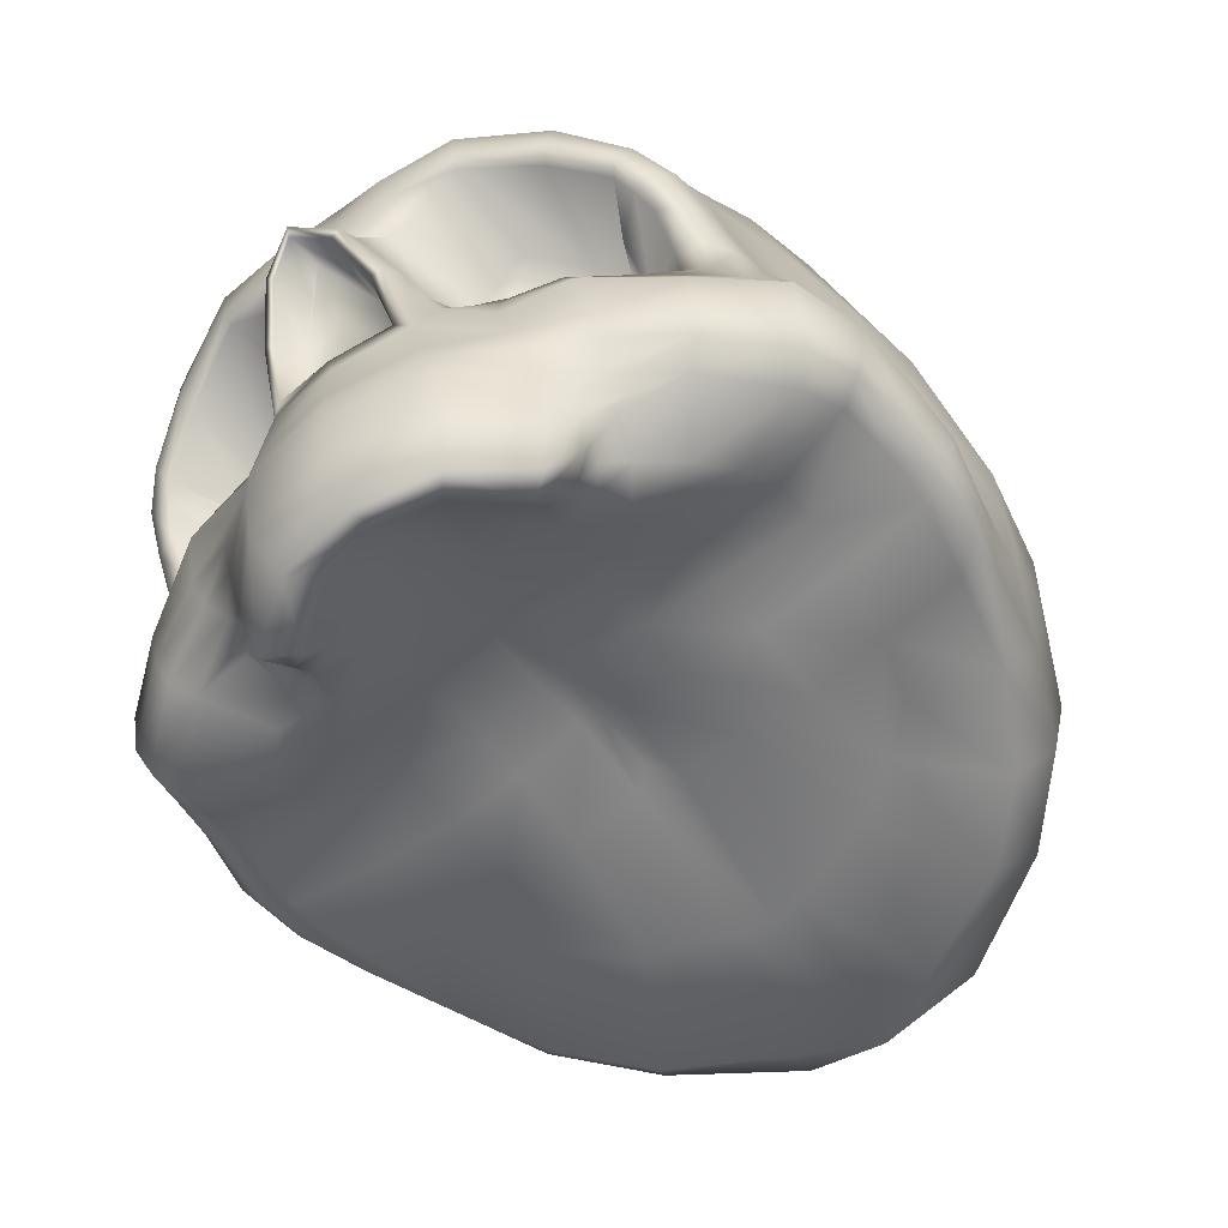
<metadata>
{"format":"obj","ext":"obj","renderer":"f3d","projection":"perspective","resolution":1024,"background":"white","views":[{"elev":-65.1,"azim":35.2,"up":"+Y"}]}
</metadata>
<code>
g
v 0 0.1989 0.1747
v 0 0.1727 0.1746
v 0 0.1462 0.194
v 0 0.2413 0.16
v 0 0.2992 0.1179
v 0 0.3378 0.04893
v 0 0.3397 -0.0581
v 0 0.3124 -0.1191
v 0 0.3276 -0.09338
v 0 0.2765 -0.1571
v 0 0.1964 -0.1925
v 0 0.1294 -0.1887
v 0 0.1026 -0.1749
v 0 0.08002 0.1602
v 0 0.04082 0.1591
v 0 0 0.1407
v 0 0.009013 0.1294
v 0 0.08834 -0.101
v 0 0.04071 0.08805
v 0 0.06078 0.0583
v 0 0.06726 0.03273
v 0 0.08124 -0.01814
v 0 0.05617 0.1602
v 0 0.02554 0.1165
v 0 0.02158 0.1546
v 0 0.3462 -0.001
v 0 0.04873 0.1606
v 0 0.3204 -0.1068
v 0 0.3219 0.08778
v 0 0.07581 0.00898
v 0 0.1621 -0.1945
v 0 0.2374 -0.1782
v 0 0.2246 0.1724
v 0 0.05131 0.07257
v 0 0.1855 0.1734
v 0 0.1593 0.1831
v 0.02117 0.1705 0.1645
v 0.022 0.2024 0.1772
v 0.05194 0.206 0.1737
v 0.05063 0.1886 0.1678
v 0.08437 0.2 0.157
v 0.07861 0.1792 0.1529
v 0.1058 0.1871 0.1383
v 0.09821 0.1645 0.1392
v 0.1193 0.1558 0.1122
v 0.1056 0.1489 0.1256
v 0.1056 0.1235 0.1103
v 0.123 0.1154 0.09787
v 0.08735 0.1066 0.1042
v 0.1126 0.09129 0.1154
v 0.05374 0.117 0.137
v 0.05302 0.09522 0.1407
v 0.03573 0.1201 0.1435
v 0.02841 0.08882 0.1554
v 0.02476 0.1401 0.1487
v 0.02479 0.1181 0.1702
v 0.01569 0.1399 0.1846
v 0.02298 0.2487 0.1531
v 0.05234 0.2495 0.1434
v 0.08417 0.2458 0.1225
v 0.1087 0.2341 0.09908
v 0.02912 0.2924 0.1181
v 0.0567 0.2878 0.11
v 0.08689 0.2784 0.09383
v 0.1149 0.2583 0.07275
v 0.121 0.1768 0.07543
v 0.1252 0.1819 0.0487
v 0.14 0.1219 0.06467
v 0.1438 0.1213 0.04105
v 0.1386 0.1833 -0.00376
v 0.1452 0.1196 -0.00944
v 0.1234 0.2729 0.006132
v 0.08687 0.3106 0.02445
v 0.05567 0.3278 0.03754
v 0.02848 0.336 0.04372
v 0.1294 0.1203 -0.07815
v 0.1366 0.1873 -0.07891
v 0.1062 0.2768 -0.07179
v 0.06271 0.3214 -0.06601
v 0.03642 0.3383 -0.04549
v 0.009818 0.3417 -0.05291
v 0.08375 0.1267 -0.1524
v 0.08787 0.1944 -0.1558
v 0.0671 0.2714 -0.1362
v 0.04756 0.2983 -0.1223
v 0.0196 0.3299 -0.08476
v 0.02106 0.3056 -0.1253
v 0.04015 0.1982 -0.1828
v 0.02942 0.277 -0.1522
v 0.03687 0.1267 -0.1829
v 0.02986 0.099 -0.1576
v 0.07381 0.09824 -0.1336
v 0.1191 0.09461 -0.06757
v 0.1467 0.09607 -0.01006
v 0.1499 0.09968 0.04041
v 0.1475 0.09974 0.06548
v 0.1005 0.05604 0.09937
v 0.06121 0.05073 0.1308
v 0.1312 0.07202 0.0549
v 0.1328 0.07845 0.03327
v 0.1278 0.08476 -0.02318
v 0.03739 0.04101 0.1508
v 0.05609 0.005442 0.116
v 0.03086 0.001588 0.1344
v 0.06494 0.04313 0.1038
v 0.04519 0.01146 0.1059
v 0.02246 0.01069 0.1234
v 0.06181 0.0399 0.09626
v 0.08334 0.0501 0.0764
v 0.1008 0.0635 0.04837
v 0.09881 0.07348 0.02902
v 0.09406 0.07991 -0.02455
v 0.08552 0.09501 -0.05611
v 0.04696 0.0879 -0.08502
v 0.01231 0.08601 -0.09731
v 0.01419 0.04034 0.08922
v 0.0398 0.04349 0.08343
v 0.03489 0.06057 0.05386
v 0.03467 0.06468 0.03209
v 0.03586 0.07517 -0.02689
v 0.00768 0.06149 0.05609
v 0.007521 0.06777 0.03319
v 0.007933 0.08203 -0.0282
v 0.03228 0.06301 0.1541
v 0.05857 0.07145 0.1389
v 0.1099 0.07234 0.1135
v 0.1433 0.08482 0.06165
v 0.1449 0.08853 0.03721
v 0.1433 0.08869 -0.00656
v 0.03729 0.02106 0.146
v 0.0602 0.03042 0.1235
v 0.07624 0.054 0.1026
v 0.06978 0.04654 0.08826
v 0.04213 0.02881 0.09799
v 0.01849 0.02622 0.113
v 0.1403 0.1193 -0.04173
v 0.1435 0.185 -0.03877
v 0.1182 0.2765 -0.03182
v 0.08068 0.3192 -0.01798
v 0.04694 0.3374 -0.005848
v 0.0187 0.3448 -0.003865
v 0.1362 0.09744 -0.03693
v 0.1389 0.08824 -0.01452
v 0.1414 0.08449 0.03545
v 0.139 0.07947 0.05904
v 0.1083 0.06412 0.1066
v 0.06075 0.0608 0.1358
v 0.03563 0.05181 0.1536
v 0.1131 0.1234 -0.1173
v 0.1177 0.1907 -0.119
v 0.08995 0.2732 -0.1066
v 0.05612 0.3078 -0.1001
v 0.02077 0.3188 -0.106
v 0.1002 0.09801 -0.1051
v 0.06882 0.09095 -0.07065
v 0.06436 0.07399 -0.02671
v 0.06426 0.06875 0.02969
v 0.06535 0.06136 0.04976
v 0.06056 0.04562 0.07522
v 0.05631 0.03698 0.08931
v 0.05602 0.02656 0.09901
v 0.0628 0.02685 0.1067
v 0.06638 0.04527 0.1119
v 0.07553 0.06135 0.1149
v 0.08141 0.06768 0.1215
v 0.08292 0.07487 0.128
v 0.08057 0.09638 0.1355
v 0.07 0.113 0.1114
v 0.1464 0.1205 0.01728
v 0.1295 0.183 0.0232
v 0.1213 0.2684 0.04143
v 0.08901 0.2981 0.06149
v 0.05833 0.3121 0.07565
v 0.03097 0.3187 0.08302
v 0.1516 0.09616 0.01648
v 0.1457 0.08659 0.01373
v 0.142 0.08346 0.01133
v 0.133 0.07842 0.00856
v 0.09703 0.0767 0.00492
v 0.06417 0.07057 0.005436
v 0.03442 0.0698 0.007487
v 0.007498 0.07735 0.00856
v 0.1271 0.1483 0.04296
v 0.127 0.1474 0.06829
v 0.1222 0.1366 0.1003
v 0.1054 0.136 0.1148
v 0.1306 0.1487 0.01789
v 0.1378 0.149 -0.007704
v 0.1434 0.1498 -0.04052
v 0.1344 0.1515 -0.079
v 0.1186 0.1551 -0.12
v 0.08681 0.1594 -0.1559
v 0.03945 0.1613 -0.1862
v 0.1244 0.2217 0.05897
v 0.1187 0.2077 0.08567
v 0.1153 0.1722 0.1257
v 0.1023 0.1573 0.1326
v 0.1308 0.2258 0.03081
v 0.1376 0.2274 -0.000142
v 0.1374 0.2296 -0.03695
v 0.1284 0.2315 -0.07684
v 0.1093 0.2321 -0.1146
v 0.08036 0.2333 -0.1479
v 0.03697 0.239 -0.1726
v 0.1069 0.2088 0.1211
v 0.08473 0.2203 0.1428
v 0.05145 0.2243 0.1629
v 0.02152 0.2243 0.1717
v 0.1158 0.1886 0.1082
v 0.1194 0.1666 0.09683
v 0.1251 0.1426 0.08724
v 0.1346 0.1195 0.08506
v 0.1387 0.09414 0.09356
v 0.1371 0.0728 0.09021
v 0.1342 0.0632 0.08321
v 0.126 0.05456 0.0745
v 0.09502 0.05419 0.06266
v 0.06384 0.0531 0.06282
v 0.03672 0.05345 0.06884
v 0.01002 0.05218 0.07163
v 0.08173 0.1868 0.1582
v 0.05138 0.1938 0.1715
v 0.02258 0.1859 0.1747
v 0.1025 0.1736 0.1437
v 0.111 0.1624 0.1334
v 0.1148 0.1499 0.1212
v 0.1163 0.1344 0.1096
v 0.1143 0.1181 0.1068
v 0.09837 0.1053 0.1207
v 0.07382 0.1108 0.1343
v 0.05197 0.1096 0.1392
v 0.03409 0.1111 0.1489
v 0.02689 0.1294 0.1602
v 0.01585 0.151 0.176
v 0.05262 0.1818 0.13
v 0.0336 0.1696 0.1265
v 0.03411 0.1564 0.1173
v 0.04438 0.1373 0.1094
v 0.05945 0.1286 0.1037
v 0.07195 0.1264 0.09933
v 0.07892 0.1265 0.09643
v 0.08465 0.1332 0.09408
v 0.08611 0.142 0.09535
v 0.08632 0.1536 0.0986
v 0.08879 0.1609 0.1203
v 0.07309 0.1755 0.112
v 0.08192 0.1678 0.1046
v 0 0.14 0.1919
v 0 0.08448 0.1622
v 0.02014 0.1153 0.1701
v 0.01235 0.1357 0.184
v 0.02332 0.08914 0.1588
v 0 0.1475 0.1767
v 0 0.1272 0.16
v 0 0.0921 0.1489
v 0.01614 0.1248 0.1574
v 0.008018 0.1445 0.1696
v 0.02028 0.09849 0.1453
v -0.02117 0.1705 0.1645
v -0.022 0.2024 0.1772
v -0.05194 0.206 0.1737
v -0.05063 0.1886 0.1678
v -0.08437 0.2 0.157
v -0.07861 0.1792 0.1529
v -0.1058 0.1871 0.1383
v -0.09821 0.1645 0.1392
v -0.1193 0.1558 0.1122
v -0.1056 0.1489 0.1256
v -0.1056 0.1235 0.1103
v -0.123 0.1154 0.09787
v -0.08735 0.1066 0.1042
v -0.1126 0.09129 0.1154
v -0.05374 0.117 0.137
v -0.05302 0.09522 0.1407
v -0.03573 0.1201 0.1435
v -0.02841 0.08882 0.1554
v -0.02476 0.1401 0.1487
v -0.02479 0.1181 0.1702
v -0.01569 0.1399 0.1846
v -0.02298 0.2487 0.1531
v -0.05234 0.2495 0.1434
v -0.08417 0.2458 0.1225
v -0.1087 0.2341 0.09908
v -0.02912 0.2924 0.1181
v -0.0567 0.2878 0.11
v -0.08689 0.2784 0.09383
v -0.1149 0.2583 0.07275
v -0.121 0.1768 0.07543
v -0.1252 0.1819 0.0487
v -0.14 0.1219 0.06467
v -0.1438 0.1213 0.04105
v -0.1386 0.1833 -0.00376
v -0.1452 0.1196 -0.00944
v -0.1234 0.2729 0.006132
v -0.08687 0.3106 0.02445
v -0.05567 0.3278 0.03754
v -0.02848 0.336 0.04372
v -0.1294 0.1203 -0.07815
v -0.1366 0.1873 -0.07891
v -0.1062 0.2768 -0.07179
v -0.06271 0.3214 -0.06601
v -0.03642 0.3383 -0.04549
v -0.009818 0.3417 -0.05291
v -0.08375 0.1267 -0.1524
v -0.08787 0.1944 -0.1558
v -0.0671 0.2714 -0.1362
v -0.04756 0.2983 -0.1223
v -0.0196 0.3299 -0.08476
v -0.02106 0.3056 -0.1253
v -0.04015 0.1982 -0.1828
v -0.02942 0.277 -0.1522
v -0.03687 0.1267 -0.1829
v -0.02986 0.099 -0.1576
v -0.07381 0.09824 -0.1336
v -0.1191 0.09461 -0.06757
v -0.1467 0.09607 -0.01006
v -0.1499 0.09968 0.04041
v -0.1475 0.09974 0.06548
v -0.1005 0.05604 0.09937
v -0.06121 0.05073 0.1308
v -0.1312 0.07202 0.0549
v -0.1328 0.07845 0.03327
v -0.1278 0.08476 -0.02318
v -0.03739 0.04101 0.1508
v -0.05609 0.005442 0.116
v -0.03086 0.001588 0.1344
v -0.06494 0.04313 0.1038
v -0.04519 0.01146 0.1059
v -0.02246 0.01069 0.1234
v -0.06181 0.0399 0.09626
v -0.08334 0.0501 0.0764
v -0.1008 0.0635 0.04837
v -0.09881 0.07348 0.02902
v -0.09406 0.07991 -0.02455
v -0.08552 0.09501 -0.05611
v -0.04696 0.0879 -0.08502
v -0.01231 0.08601 -0.09731
v -0.01419 0.04034 0.08922
v -0.0398 0.04349 0.08343
v -0.03489 0.06057 0.05386
v -0.03467 0.06468 0.03209
v -0.03586 0.07517 -0.02689
v -0.00768 0.06149 0.05609
v -0.007521 0.06777 0.03319
v -0.007933 0.08203 -0.0282
v -0.03228 0.06301 0.1541
v -0.05857 0.07145 0.1389
v -0.1099 0.07234 0.1135
v -0.1433 0.08482 0.06165
v -0.1449 0.08853 0.03721
v -0.1433 0.08869 -0.00656
v -0.03729 0.02106 0.146
v -0.0602 0.03042 0.1235
v -0.07624 0.054 0.1026
v -0.06978 0.04654 0.08826
v -0.04213 0.02881 0.09799
v -0.01849 0.02622 0.113
v -0.1403 0.1193 -0.04173
v -0.1435 0.185 -0.03877
v -0.1182 0.2765 -0.03182
v -0.08068 0.3192 -0.01798
v -0.04694 0.3374 -0.005848
v -0.0187 0.3448 -0.003865
v -0.1362 0.09744 -0.03693
v -0.1389 0.08824 -0.01452
v -0.1414 0.08449 0.03545
v -0.139 0.07947 0.05904
v -0.1083 0.06412 0.1066
v -0.06075 0.0608 0.1358
v -0.03563 0.05181 0.1536
v -0.1131 0.1234 -0.1173
v -0.1177 0.1907 -0.119
v -0.08995 0.2732 -0.1066
v -0.05612 0.3078 -0.1001
v -0.02077 0.3188 -0.106
v -0.1002 0.09801 -0.1051
v -0.06882 0.09095 -0.07065
v -0.06436 0.07399 -0.02671
v -0.06426 0.06875 0.02969
v -0.06535 0.06136 0.04976
v -0.06056 0.04562 0.07522
v -0.05631 0.03698 0.08931
v -0.05602 0.02656 0.09901
v -0.0628 0.02685 0.1067
v -0.06638 0.04527 0.1119
v -0.07553 0.06135 0.1149
v -0.08141 0.06768 0.1215
v -0.08292 0.07487 0.128
v -0.08057 0.09638 0.1355
v -0.07 0.113 0.1114
v -0.1464 0.1205 0.01728
v -0.1295 0.183 0.0232
v -0.1213 0.2684 0.04143
v -0.08901 0.2981 0.06149
v -0.05833 0.3121 0.07565
v -0.03097 0.3187 0.08302
v -0.1516 0.09616 0.01648
v -0.1457 0.08659 0.01373
v -0.142 0.08346 0.01133
v -0.133 0.07842 0.00856
v -0.09703 0.0767 0.00492
v -0.06417 0.07057 0.005436
v -0.03442 0.0698 0.007487
v -0.007498 0.07735 0.00856
v -0.1271 0.1483 0.04296
v -0.127 0.1474 0.06829
v -0.1222 0.1366 0.1003
v -0.1054 0.136 0.1148
v -0.1306 0.1487 0.01789
v -0.1378 0.149 -0.007704
v -0.1434 0.1498 -0.04052
v -0.1344 0.1515 -0.079
v -0.1186 0.1551 -0.12
v -0.08681 0.1594 -0.1559
v -0.03945 0.1613 -0.1862
v -0.1244 0.2217 0.05897
v -0.1187 0.2077 0.08567
v -0.1153 0.1722 0.1257
v -0.1023 0.1573 0.1326
v -0.1308 0.2258 0.03081
v -0.1376 0.2274 -0.000142
v -0.1374 0.2296 -0.03695
v -0.1284 0.2315 -0.07684
v -0.1093 0.2321 -0.1146
v -0.08036 0.2333 -0.1479
v -0.03697 0.239 -0.1726
v -0.1069 0.2088 0.1211
v -0.08473 0.2203 0.1428
v -0.05145 0.2243 0.1629
v -0.02152 0.2243 0.1717
v -0.1158 0.1886 0.1082
v -0.1194 0.1666 0.09683
v -0.1251 0.1426 0.08724
v -0.1346 0.1195 0.08506
v -0.1387 0.09414 0.09356
v -0.1371 0.0728 0.09021
v -0.1342 0.0632 0.08321
v -0.126 0.05456 0.0745
v -0.09502 0.05419 0.06266
v -0.06384 0.0531 0.06282
v -0.03672 0.05345 0.06884
v -0.01002 0.05218 0.07163
v -0.08173 0.1868 0.1582
v -0.05138 0.1938 0.1715
v -0.02258 0.1859 0.1747
v -0.1025 0.1736 0.1437
v -0.111 0.1624 0.1334
v -0.1148 0.1499 0.1212
v -0.1163 0.1344 0.1096
v -0.1143 0.1181 0.1068
v -0.09837 0.1053 0.1207
v -0.07382 0.1108 0.1343
v -0.05197 0.1096 0.1392
v -0.03409 0.1111 0.1489
v -0.02689 0.1294 0.1602
v -0.01585 0.151 0.176
v -0.05262 0.1818 0.13
v -0.0336 0.1696 0.1265
v -0.03411 0.1564 0.1173
v -0.04438 0.1373 0.1094
v -0.05945 0.1286 0.1037
v -0.07195 0.1264 0.09933
v -0.07892 0.1265 0.09643
v -0.08465 0.1332 0.09408
v -0.08611 0.142 0.09535
v -0.08632 0.1536 0.0986
v -0.08879 0.1609 0.1203
v -0.07309 0.1755 0.112
v -0.08192 0.1678 0.1046
v -0.02014 0.1153 0.1701
v -0.01235 0.1357 0.184
v -0.02332 0.08914 0.1588
v -0.01614 0.1248 0.1574
v -0.008018 0.1445 0.1696
v -0.02028 0.09849 0.1453
g
f 4 58 62 5
f 62 58 59 63
f 63 59 60 64
f 64 60 61 65
f 7 81 86 9
f 81 80 79 86
f 84 89 87 85
f 87 89 10 8
f 68 96 95 69
f 82 92 91 90
f 90 91 13 12
f 104 16 17 107
f 104 107 106 103
f 99 110 111 100
f 13 91 115 18
f 91 92 114 115
f 93 101 112 113
f 118 121 122 119
f 120 123 115 114
f 121 20 21 122
f 123 22 18 115
f 125 52 54 124
f 128 95 96 127
f 124 54 14 23
f 130 104 103 131
f 131 98 102 130
f 132 105 108 133
f 133 109 97 132
f 134 106 107 135
f 135 116 117 134
f 135 107 17 24
f 24 19 116 135
f 25 16 104 130
f 130 102 15 25
f 138 78 79 139
f 139 73 72 138
f 139 79 80 140
f 140 74 73 139
f 140 80 81 141
f 141 75 74 140
f 141 81 7 26
f 26 6 75 141
f 142 93 76 136
f 136 71 94 142
f 143 101 93 142
f 142 94 129 143
f 145 99 100 144
f 144 128 127 145
f 148 102 98 147
f 147 125 124 148
f 27 15 102 148
f 148 124 23 27
f 151 84 85 152
f 152 79 78 151
f 152 85 87 153
f 153 86 79 152
f 153 87 8 28
f 28 9 86 153
f 154 92 82 149
f 149 76 93 154
f 155 114 92 154
f 154 93 113 155
f 156 120 114 155
f 155 113 112 156
f 158 118 119 157
f 157 111 110 158
f 160 134 117 159
f 159 109 133 160
f 161 106 134 160
f 160 133 108 161
f 162 103 106 161
f 161 108 105 162
f 163 131 103 162
f 162 105 132 163
f 164 98 131 163
f 163 132 97 164
f 165 147 98 164
f 164 97 146 165
f 166 125 147 165
f 165 146 126 166
f 167 52 125 166
f 166 126 50 167
f 171 72 73 172
f 172 64 65 171
f 172 73 74 173
f 173 63 64 172
f 173 74 75 174
f 174 62 63 173
f 174 75 6 29
f 29 5 62 174
f 175 94 71 169
f 169 69 95 175
f 176 129 94 175
f 175 95 128 176
f 177 143 129 176
f 176 128 144 177
f 178 101 143 177
f 177 144 100 178
f 179 112 101 178
f 178 100 111 179
f 180 156 112 179
f 179 111 157 180
f 181 120 156 180
f 180 157 119 181
f 182 123 120 181
f 181 119 122 182
f 30 22 123 182
f 182 122 21 30
f 183 67 66 184
f 184 68 69 183
f 187 170 67 183
f 183 69 169 187
f 188 70 170 187
f 187 169 71 188
f 189 137 70 188
f 188 71 136 189
f 190 77 137 189
f 189 136 76 190
f 191 150 77 190
f 190 76 149 191
f 192 83 150 191
f 191 149 82 192
f 193 88 83 192
f 192 82 90 193
f 31 11 88 193
f 193 90 12 31
f 194 65 61 195
f 195 66 67 194
f 198 171 65 194
f 194 67 170 198
f 199 72 171 198
f 198 170 70 199
f 200 138 72 199
f 199 70 137 200
f 201 78 138 200
f 200 137 77 201
f 202 151 78 201
f 201 77 150 202
f 203 84 151 202
f 202 150 83 203
f 204 89 84 203
f 203 83 88 204
f 32 10 89 204
f 204 88 11 32
f 205 61 60 206
f 206 41 43 205
f 206 60 59 207
f 207 39 41 206
f 207 59 58 208
f 208 38 39 207
f 208 58 4 33
f 33 1 38 208
f 209 195 61 205
f 205 43 196 209
f 210 66 195 209
f 209 196 45 210
f 211 184 66 210
f 210 45 185 211
f 212 68 184 211
f 211 185 48 212
f 213 96 68 212
f 212 48 50 213
f 214 127 96 213
f 213 50 126 214
f 215 145 127 214
f 214 126 146 215
f 216 99 145 215
f 215 146 97 216
f 217 110 99 216
f 216 97 109 217
f 218 158 110 217
f 217 109 159 218
f 219 118 158 218
f 218 159 117 219
f 220 121 118 219
f 219 117 116 220
f 34 20 121 220
f 220 116 19 34
f 221 41 39 222
f 222 40 42 221
f 222 39 38 223
f 223 37 40 222
f 223 38 1 35
f 35 2 37 223
f 224 43 41 221
f 221 42 44 224
f 225 196 43 224
f 224 44 197 225
f 226 45 196 225
f 225 197 46 226
f 227 185 45 226
f 226 46 186 227
f 228 48 185 227
f 227 186 47 228
f 229 50 48 228
f 228 47 49 229
f 230 167 50 229
f 229 49 168 230
f 231 52 167 230
f 230 168 51 231
f 232 54 52 231
f 231 51 53 232
f 233 56 54 232
f 232 53 55 233
f 234 57 56 233
f 233 55 37 234
f 36 3 57 234
f 234 37 2 36
f 40 37 236 235
f 236 37 55 237
f 237 55 53 238
f 238 53 51 239
f 239 51 168 240
f 240 168 49 241
f 241 49 47 242
f 242 47 186 243
f 243 186 46 244
f 244 46 197 245
f 245 197 44 247
f 247 44 42 246
f 246 42 40 235
f 239 243 244
f 235 237 246
f 247 238 239
f 235 236 237
f 246 237 238
f 239 240 243
f 238 247 246
f 240 241 242
f 239 244 247
f 247 244 245
f 240 242 243
f 3 248 251 57
f 57 251 250 56
f 56 250 252 54
f 54 252 249 14
f 256 257 253 254
f 258 256 254 255
f 248 253 257 251
f 251 257 256 250
f 250 256 258 252
f 252 258 255 249
f 4 5 284 280
f 284 285 281 280
f 285 286 282 281
f 286 287 283 282
f 7 9 308 303
f 303 308 301 302
f 306 307 309 311
f 309 8 10 311
f 290 291 317 318
f 304 312 313 314
f 312 12 13 313
f 326 329 17 16
f 326 325 328 329
f 321 322 333 332
f 13 18 337 313
f 313 337 336 314
f 315 335 334 323
f 340 341 344 343
f 342 336 337 345
f 343 344 21 20
f 345 337 18 22
f 347 346 276 274
f 350 349 318 317
f 346 23 14 276
f 352 353 325 326
f 353 352 324 320
f 354 355 330 327
f 355 354 319 331
f 356 357 329 328
f 357 356 339 338
f 357 24 17 329
f 24 357 338 19
f 25 352 326 16
f 352 25 15 324
f 360 361 301 300
f 361 360 294 295
f 361 362 302 301
f 362 361 295 296
f 362 363 303 302
f 363 362 296 297
f 363 26 7 303
f 26 363 297 6
f 364 358 298 315
f 358 364 316 293
f 365 364 315 323
f 364 365 351 316
f 367 366 322 321
f 366 367 349 350
f 370 369 320 324
f 369 370 346 347
f 27 370 324 15
f 370 27 23 346
f 373 374 307 306
f 374 373 300 301
f 374 375 309 307
f 375 374 301 308
f 375 28 8 309
f 28 375 308 9
f 376 371 304 314
f 371 376 315 298
f 377 376 314 336
f 376 377 335 315
f 378 377 336 342
f 377 378 334 335
f 380 379 341 340
f 379 380 332 333
f 382 381 339 356
f 381 382 355 331
f 383 382 356 328
f 382 383 330 355
f 384 383 328 325
f 383 384 327 330
f 385 384 325 353
f 384 385 354 327
f 386 385 353 320
f 385 386 319 354
f 387 386 320 369
f 386 387 368 319
f 388 387 369 347
f 387 388 348 368
f 389 388 347 274
f 388 389 272 348
f 393 394 295 294
f 394 393 287 286
f 394 395 296 295
f 395 394 286 285
f 395 396 297 296
f 396 395 285 284
f 396 29 6 297
f 29 396 284 5
f 397 391 293 316
f 391 397 317 291
f 398 397 316 351
f 397 398 350 317
f 399 398 351 365
f 398 399 366 350
f 400 399 365 323
f 399 400 322 366
f 401 400 323 334
f 400 401 333 322
f 402 401 334 378
f 401 402 379 333
f 403 402 378 342
f 402 403 341 379
f 404 403 342 345
f 403 404 344 341
f 30 404 345 22
f 404 30 21 344
f 405 406 288 289
f 406 405 291 290
f 409 405 289 392
f 405 409 391 291
f 410 409 392 292
f 409 410 293 391
f 411 410 292 359
f 410 411 358 293
f 412 411 359 299
f 411 412 298 358
f 413 412 299 372
f 412 413 371 298
f 414 413 372 305
f 413 414 304 371
f 415 414 305 310
f 414 415 312 304
f 31 415 310 11
f 415 31 12 312
f 416 417 283 287
f 417 416 289 288
f 420 416 287 393
f 416 420 392 289
f 421 420 393 294
f 420 421 292 392
f 422 421 294 360
f 421 422 359 292
f 423 422 360 300
f 422 423 299 359
f 424 423 300 373
f 423 424 372 299
f 425 424 373 306
f 424 425 305 372
f 426 425 306 311
f 425 426 310 305
f 32 426 311 10
f 426 32 11 310
f 427 428 282 283
f 428 427 265 263
f 428 429 281 282
f 429 428 263 261
f 429 430 280 281
f 430 429 261 260
f 430 33 4 280
f 33 430 260 1
f 431 427 283 417
f 427 431 418 265
f 432 431 417 288
f 431 432 267 418
f 433 432 288 406
f 432 433 407 267
f 434 433 406 290
f 433 434 270 407
f 435 434 290 318
f 434 435 272 270
f 436 435 318 349
f 435 436 348 272
f 437 436 349 367
f 436 437 368 348
f 438 437 367 321
f 437 438 319 368
f 439 438 321 332
f 438 439 331 319
f 440 439 332 380
f 439 440 381 331
f 441 440 380 340
f 440 441 339 381
f 442 441 340 343
f 441 442 338 339
f 34 442 343 20
f 442 34 19 338
f 443 444 261 263
f 444 443 264 262
f 444 445 260 261
f 445 444 262 259
f 445 35 1 260
f 35 445 259 2
f 446 443 263 265
f 443 446 266 264
f 447 446 265 418
f 446 447 419 266
f 448 447 418 267
f 447 448 268 419
f 449 448 267 407
f 448 449 408 268
f 450 449 407 270
f 449 450 269 408
f 451 450 270 272
f 450 451 271 269
f 452 451 272 389
f 451 452 390 271
f 453 452 389 274
f 452 453 273 390
f 454 453 274 276
f 453 454 275 273
f 455 454 276 278
f 454 455 277 275
f 456 455 278 279
f 455 456 259 277
f 36 456 279 3
f 456 36 2 259
f 262 457 458 259
f 458 459 277 259
f 459 460 275 277
f 460 461 273 275
f 461 462 390 273
f 462 463 271 390
f 463 464 269 271
f 464 465 408 269
f 465 466 268 408
f 466 467 419 268
f 467 469 266 419
f 469 468 264 266
f 468 457 262 264
f 461 466 465
f 457 468 459
f 469 461 460
f 457 459 458
f 468 460 459
f 461 465 462
f 460 468 469
f 462 464 463
f 461 469 466
f 469 467 466
f 462 465 464
f 3 279 471 248
f 279 278 470 471
f 278 276 472 470
f 276 14 249 472
f 473 254 253 474
f 475 255 254 473
f 248 471 474 253
f 471 470 473 474
f 470 472 475 473
f 472 249 255 475

</code>
